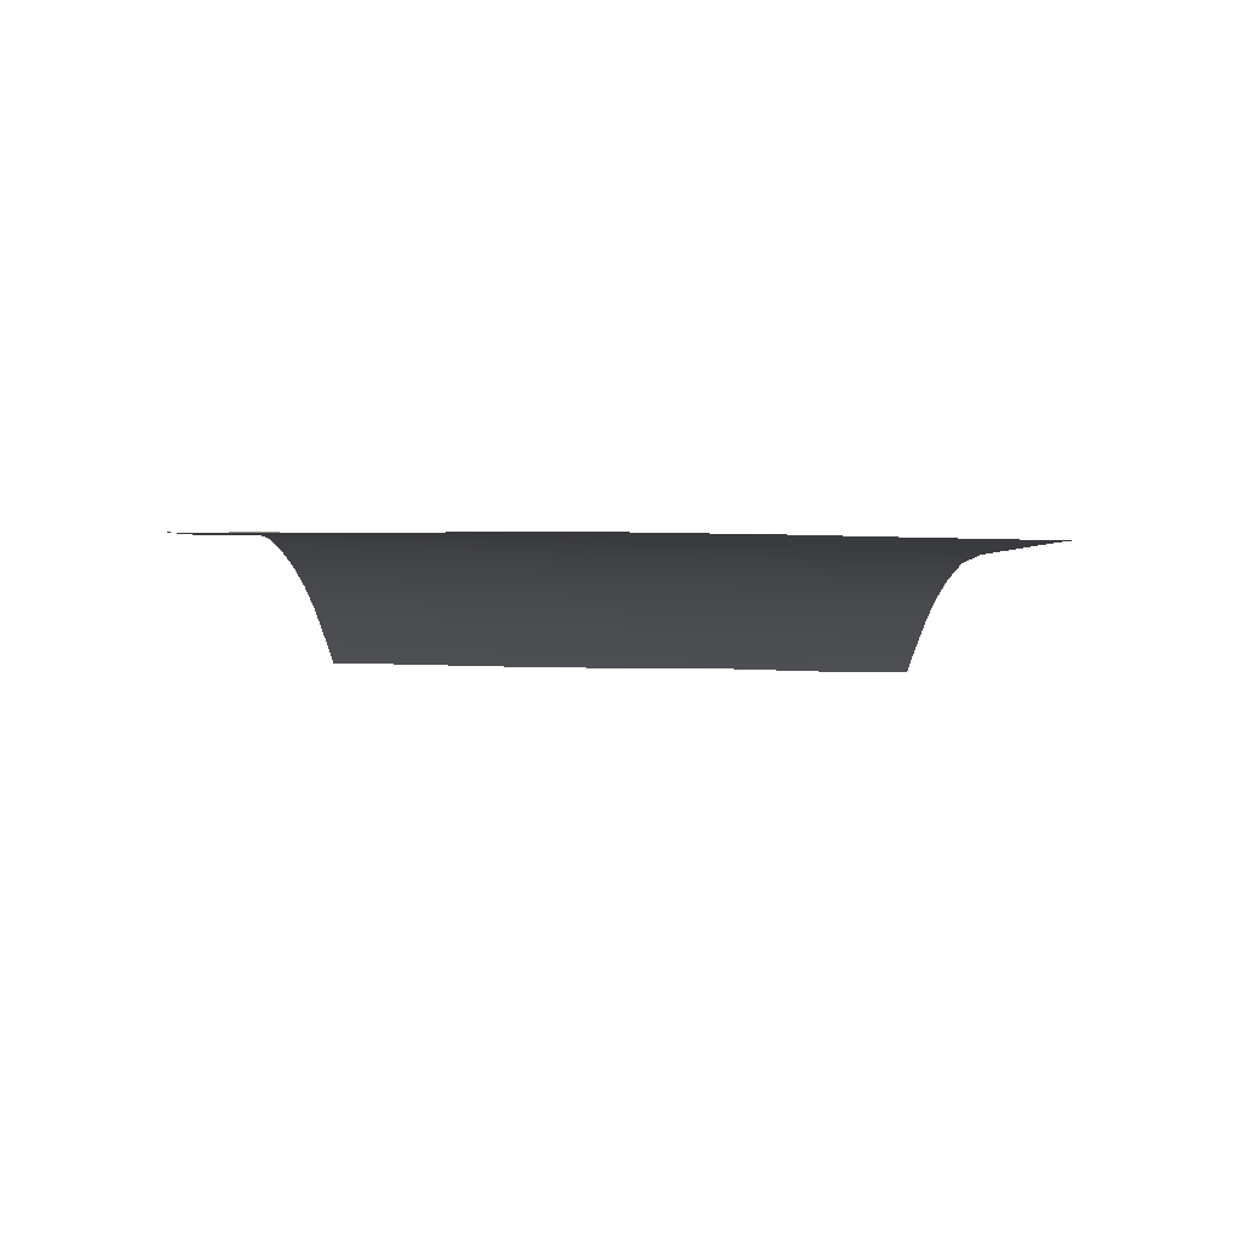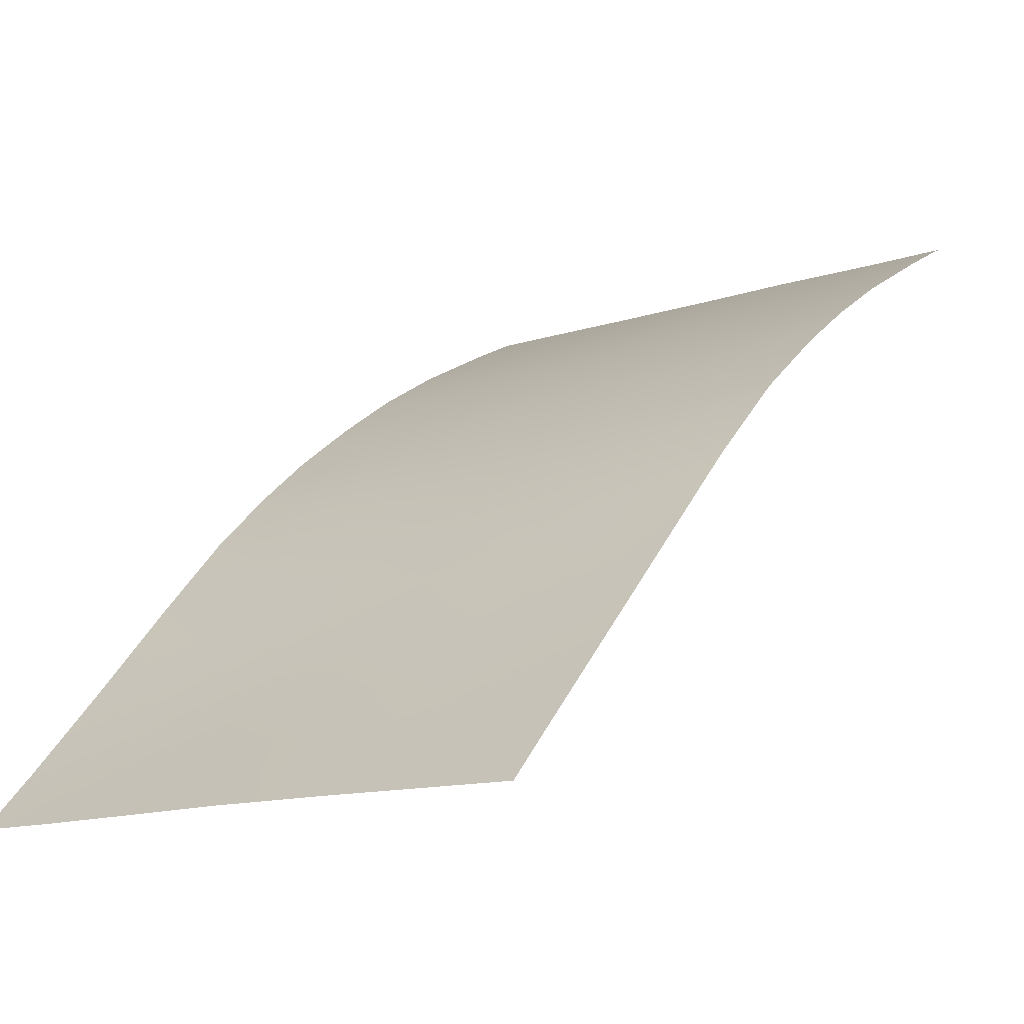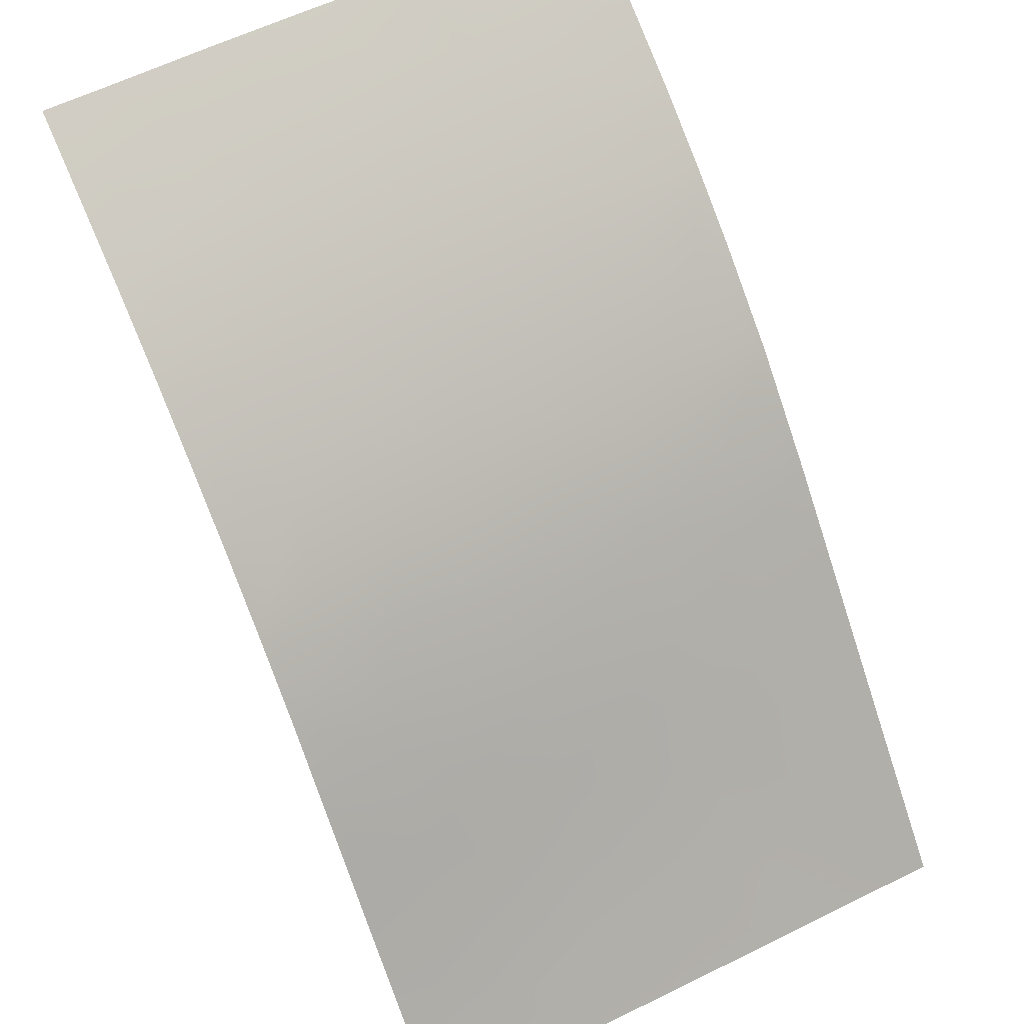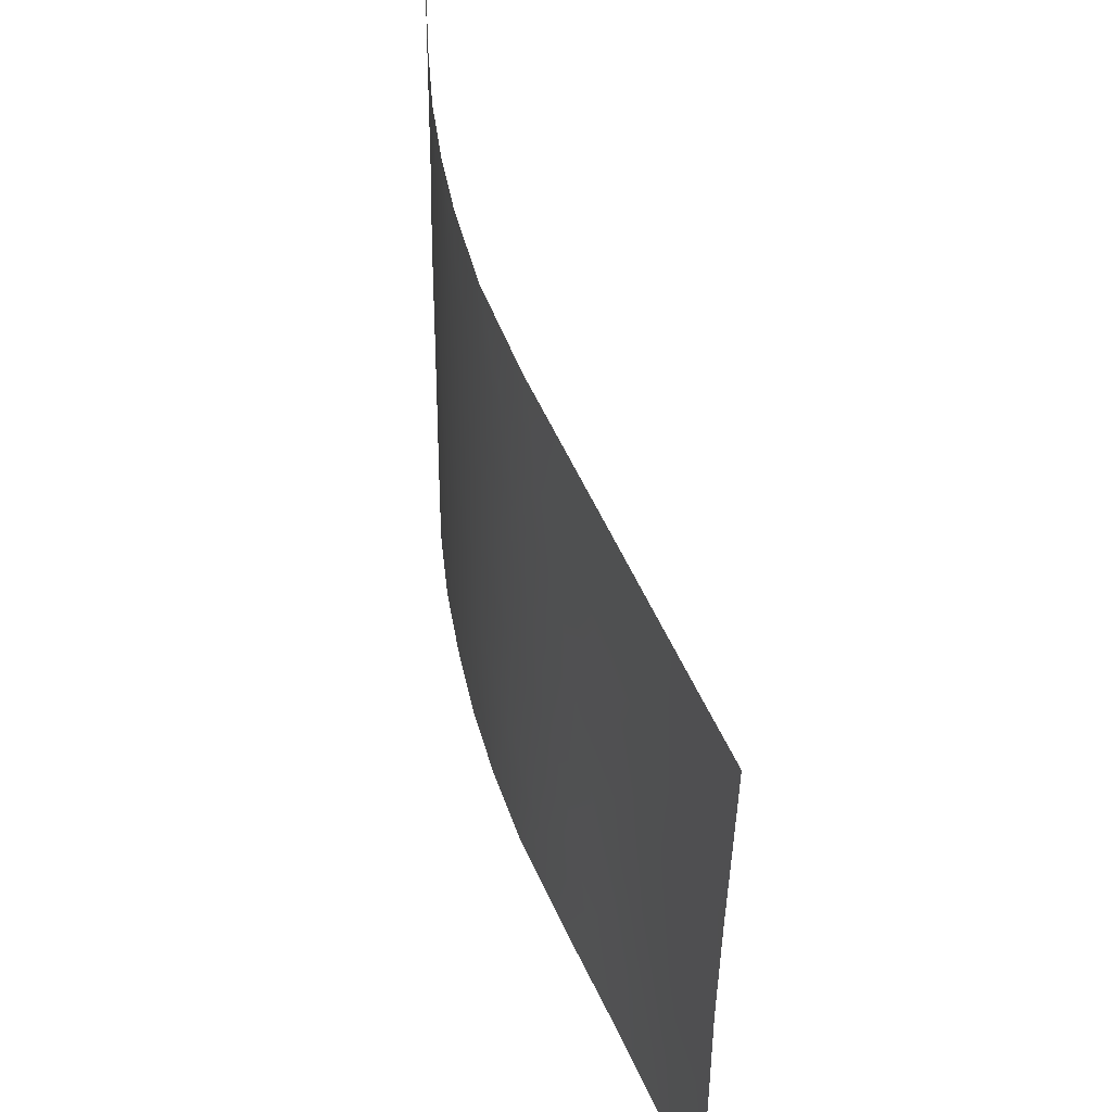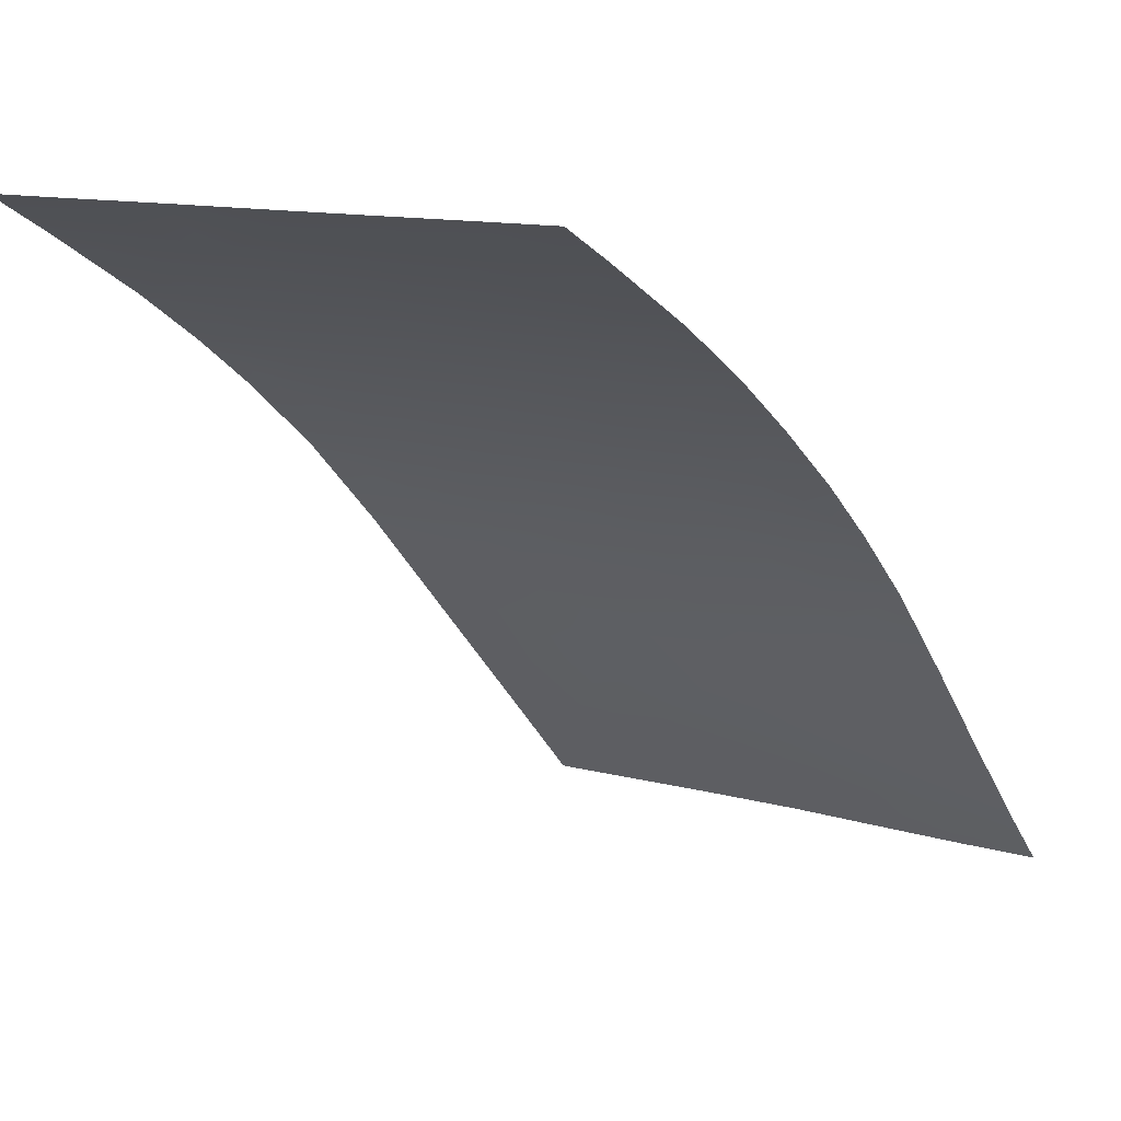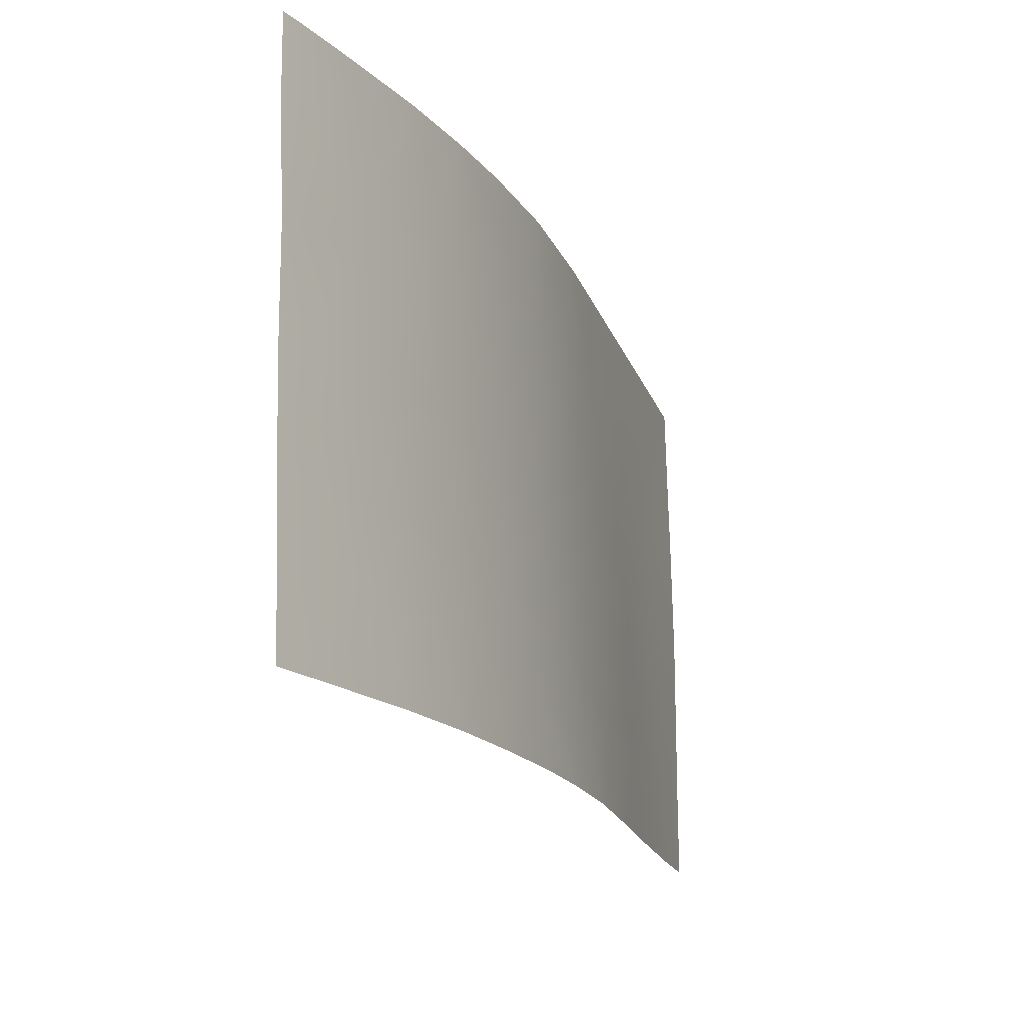
<metadata>
{"format":"obj","ext":"obj","renderer":"f3d","projection":"perspective","resolution":1024,"background":"white","views":[{"elev":-45.9,"azim":90.1,"up":"+Z"},{"elev":-15.0,"azim":125.6,"up":"+Z"},{"elev":57.2,"azim":63.3,"up":"+Z"},{"elev":44.6,"azim":115.9,"up":"+Y"},{"elev":12.1,"azim":-53.9,"up":"+Z"},{"elev":-18.4,"azim":-28.1,"up":"+Y"}]}
</metadata>
<code>
v 30.39 38 92.59
v 29.65 42.7 93.1
v 27.82 50 94.56
v 36.49 43.73 85.88
v 33.46 44.54 89
v 19.64 50 100
v 19.66 48.27 100
v 26.53 46.01 95.73
v 35.38 42.19 87.02
v 23.18 50 97.98
v 32.8 39.61 89.86
v 33.96 50 88.34
v 36.43 47.93 85.82
v 19.93 38 100
v 19.99 50 99.82
v 24.77 38 97.23
v 33.62 38 88.99
v 35.37 38 87.06
v 31.98 38 90.84
v 36.48 38 85.9
v 29.73 50 92.72
v 36.41 50 85.78
v 28.27 41.34 94.47
v 34.06 42.7 88.39
v 32.69 42.97 89.88
v 32.79 46.69 89.68
v 32.12 41.24 90.57
v 25.05 46.01 96.82
v 29.06 48.36 93.49
v 32.3 50 90.05
v 33.19 48.61 89.17
v 27.77 43.24 94.81
v 31.3 42.9 91.41
v 30.84 41.12 91.98
v 30.52 44.71 92.16
v 19.77 43.73 100
v 20.87 44.5 99.43
v 27.75 38 95
v 31.79 48.46 90.65
v 32.01 44.75 90.58
v 23.29 46.13 97.99
v 36.46 46.16 85.85
v 21.08 38 99.4
v 21.09 50 99.21
v 22.34 48.17 98.52
v 19.9 39.28 100
v 20.52 47.87 99.56
v 24.12 43.96 97.51
v 21.25 40.49 99.26
v 26.05 50 95.99
v 26.28 49.07 95.84
v 23.17 38 98.23
v 24.71 50 96.97
v 24.29 48.14 97.29
v 34.15 39.68 88.34
v 29.03 38 93.89
v 26.48 41.38 95.88
v 33.93 47.34 88.44
v 34.56 48.51 87.74
v 35.29 46.58 87.03
v 21.39 46.31 99.1
v 19.76 45.96 100
v 25.62 39.72 96.57
v 21.13 42.69 99.31
v 34.27 45.83 88.11
v 35.65 48.58 86.61
v 19.82 41.49 100
v 28.12 46.43 94.41
v 35.51 50 86.72
v 30.98 50 91.42
v 25.91 43.79 96.25
v 29.67 40.56 93.18
v 35.48 40.03 86.91
v 22.3 44.22 98.62
v 27.42 39.46 95.21
v 31.25 46.61 91.33
v 33.36 41.26 89.18
v 35.92 38 86.48
v 36.48 39.64 85.88
v 22.88 41.87 98.3
v 24.74 41.73 97.13
v 36.49 41.76 85.88
v 26.23 38 96.18
v 34.47 41.18 87.98
v 31.18 39.58 91.67
v 30.42 48.32 92.1
v 23.91 39.88 97.72
v 35.16 44.46 87.23
v 22.46 39.68 98.6
v 27.46 44.77 95.02
v 29.8 46.63 92.82
v 28.99 44.87 93.68
v 29.47 39.37 93.42
v 27.35 47.72 95
v 25.78 48.11 96.25
f 3 21 29
f 7 6 15
f 46 49 43
f 19 1 85
f 23 75 57
f 67 64 49
f 66 69 22
f 70 39 86
f 55 17 11
f 63 81 57
f 76 91 86
f 95 51 94
f 78 73 79
f 80 74 48
f 74 37 61
f 8 95 94
f 39 26 76
f 32 90 92
f 49 80 89
f 40 33 35
f 61 45 41
f 55 84 73
f 3 29 94
f 30 12 31
f 36 62 37
f 38 83 75
f 12 69 59
f 81 48 71
f 13 42 60
f 42 4 88
f 14 46 43
f 45 44 10
f 49 46 67
f 15 47 7
f 50 3 51
f 49 89 43
f 16 52 87
f 10 53 54
f 53 50 51
f 1 56 93
f 75 93 56
f 32 57 71
f 17 19 11
f 19 85 11
f 59 60 58
f 48 81 80
f 62 61 37
f 62 7 47
f 66 59 69
f 74 64 37
f 58 65 26
f 65 5 26
f 59 66 60
f 66 13 60
f 67 36 64
f 13 66 22
f 21 70 86
f 70 30 39
f 26 40 76
f 60 65 58
f 95 8 28
f 39 30 31
f 2 72 23
f 34 85 72
f 34 72 2
f 82 73 9
f 2 23 32
f 74 61 41
f 57 81 71
f 40 26 5
f 27 34 33
f 94 51 3
f 20 78 79
f 78 18 73
f 73 18 55
f 17 55 18
f 48 74 41
f 79 73 82
f 82 9 4
f 83 63 75
f 75 63 57
f 63 83 16
f 68 8 94
f 76 35 91
f 91 35 92
f 32 92 2
f 71 8 90
f 90 8 68
f 8 71 28
f 94 29 68
f 88 5 65
f 86 39 76
f 92 68 91
f 64 74 80
f 64 80 49
f 76 40 35
f 40 25 33
f 48 41 28
f 54 53 95
f 54 28 41
f 45 61 47
f 41 45 54
f 73 84 9
f 85 27 11
f 34 27 85
f 25 77 27
f 27 77 11
f 27 33 25
f 77 25 24
f 24 84 77
f 84 55 77
f 2 33 34
f 26 31 58
f 2 35 33
f 47 15 44
f 23 93 75
f 31 12 59
f 86 29 21
f 26 39 31
f 47 44 45
f 11 77 55
f 87 63 16
f 31 59 58
f 88 24 5
f 5 25 40
f 25 5 24
f 63 87 81
f 88 4 9
f 54 45 10
f 42 88 60
f 32 23 57
f 64 36 37
f 68 29 91
f 87 80 81
f 28 54 95
f 89 80 87
f 89 52 43
f 90 32 71
f 89 87 52
f 28 71 48
f 91 29 86
f 24 88 9
f 24 9 84
f 92 35 2
f 72 93 23
f 92 90 68
f 85 1 93
f 75 56 38
f 47 61 62
f 95 53 51
f 60 88 65
f 85 93 72

</code>
